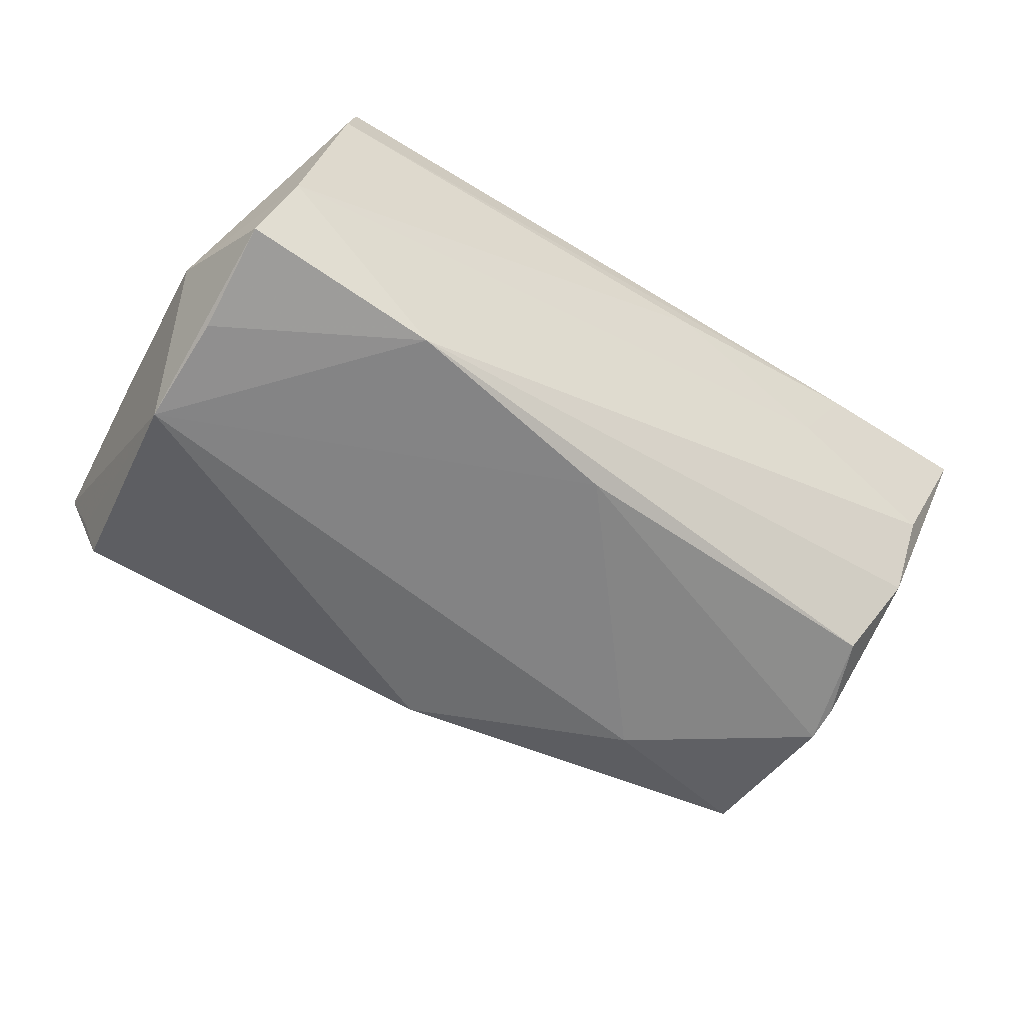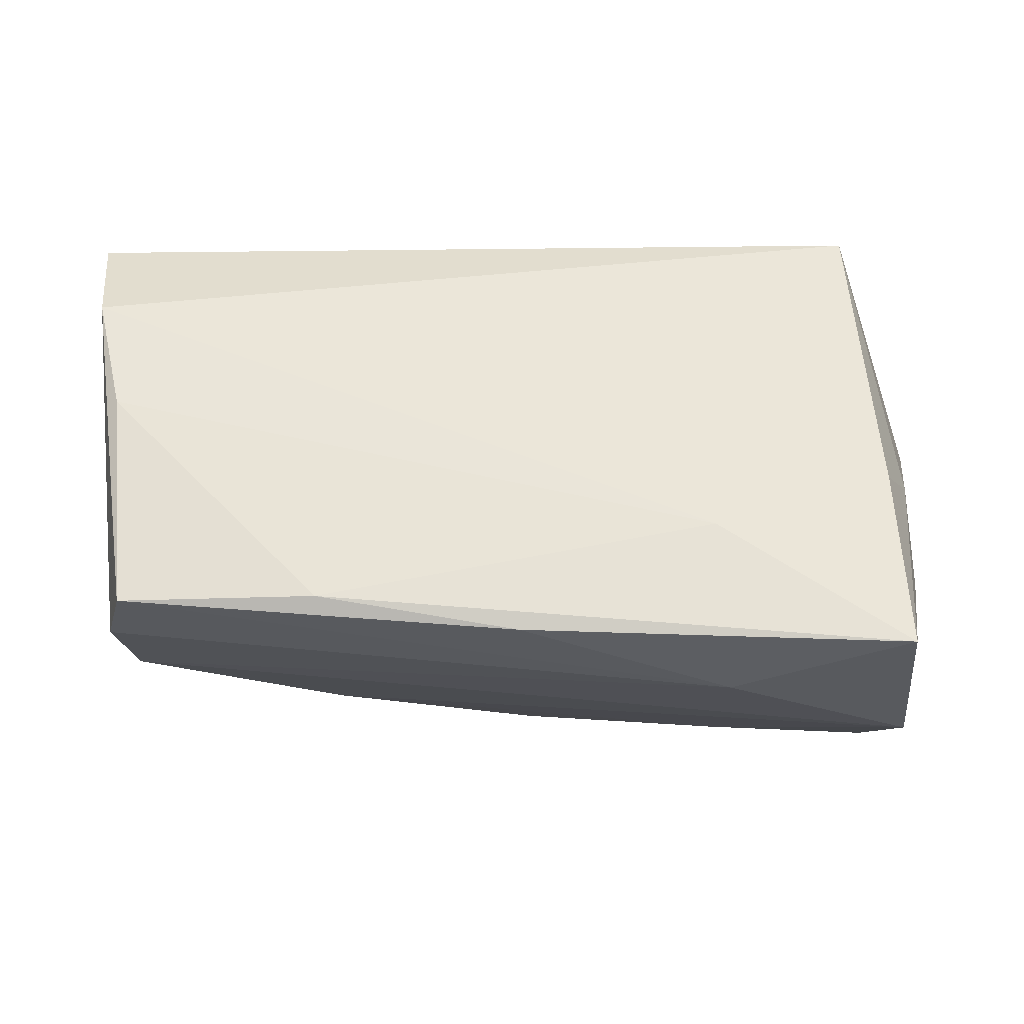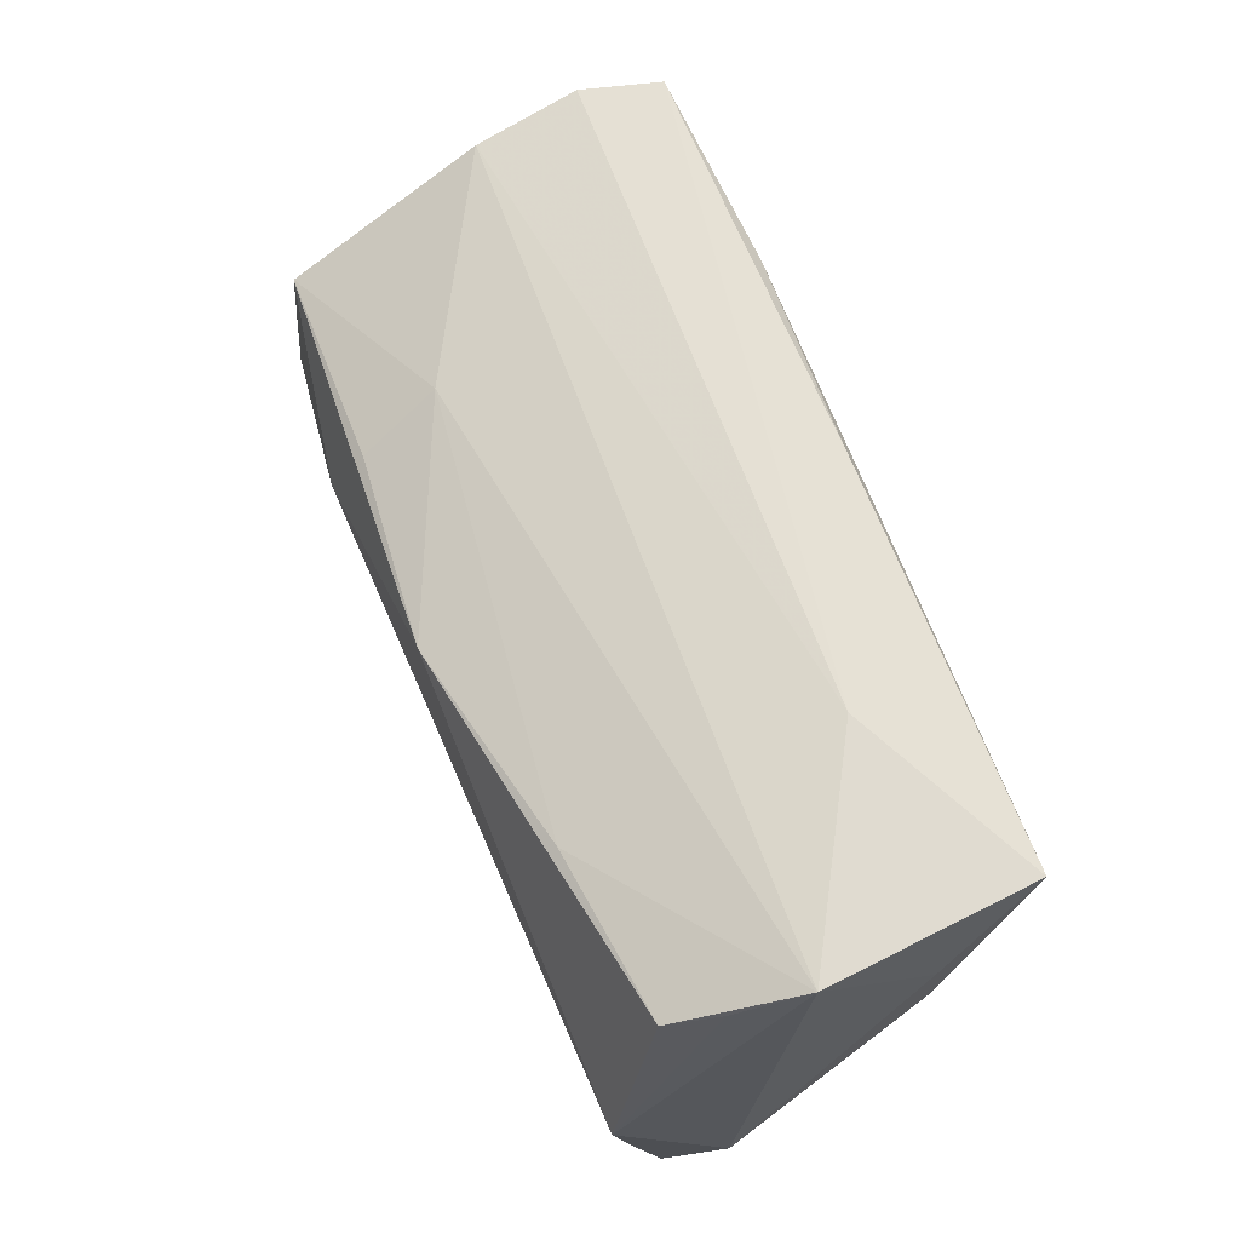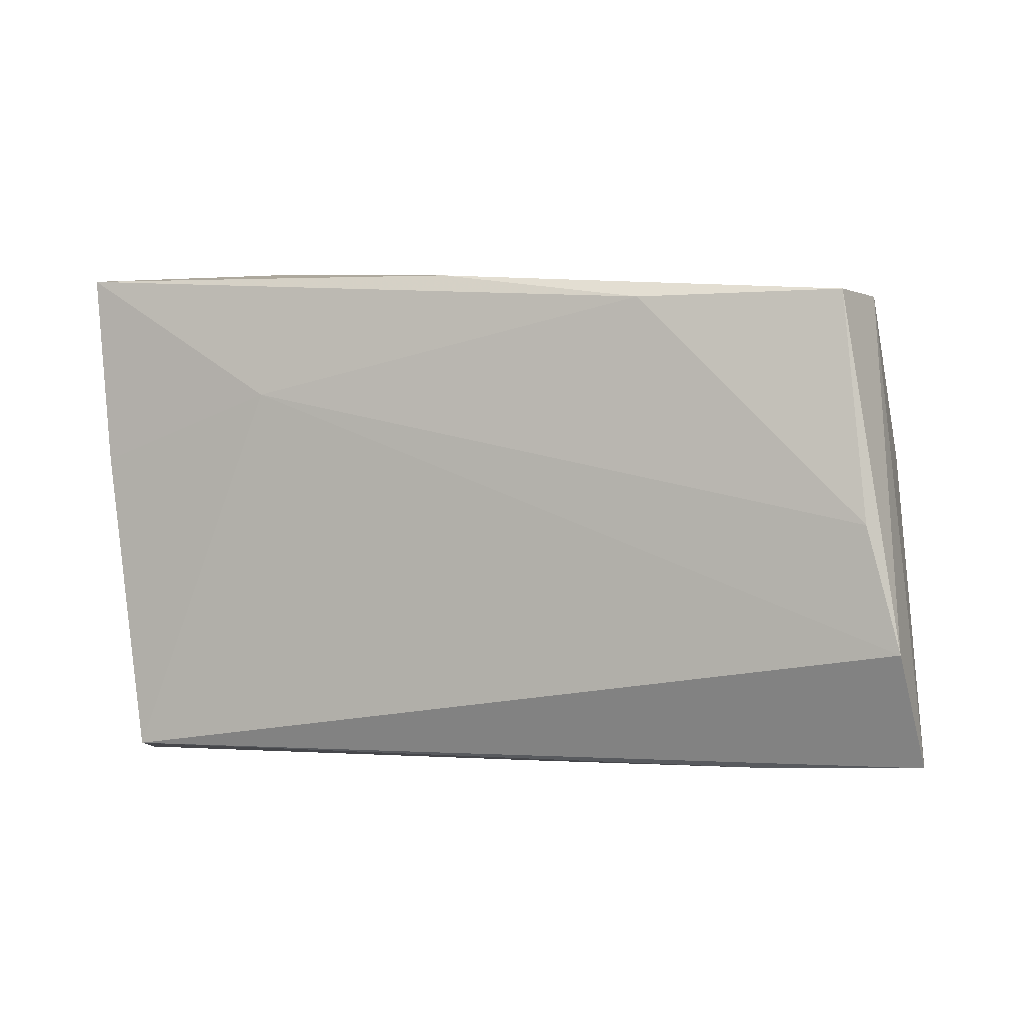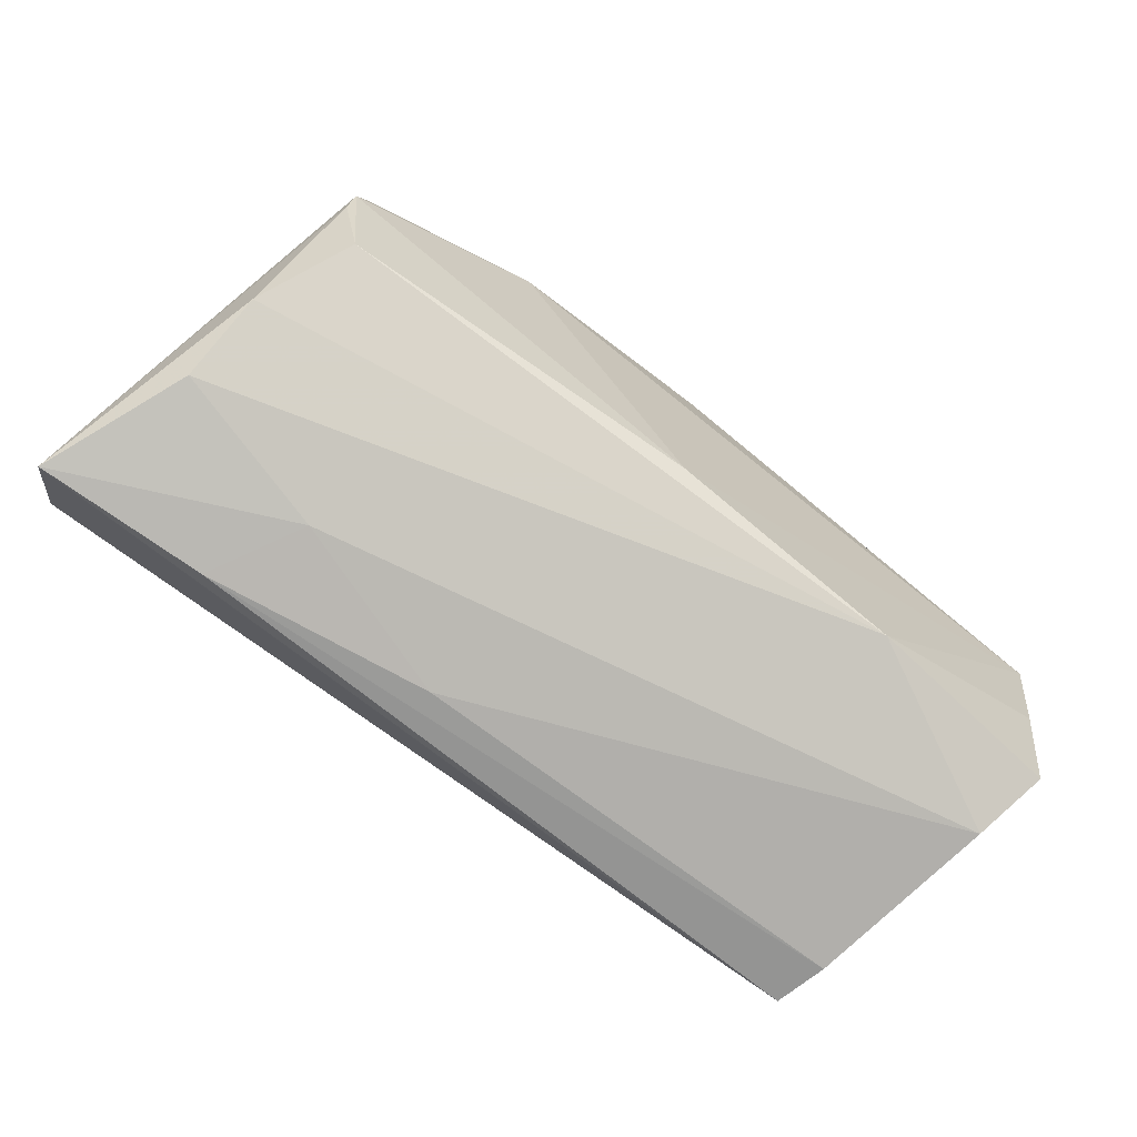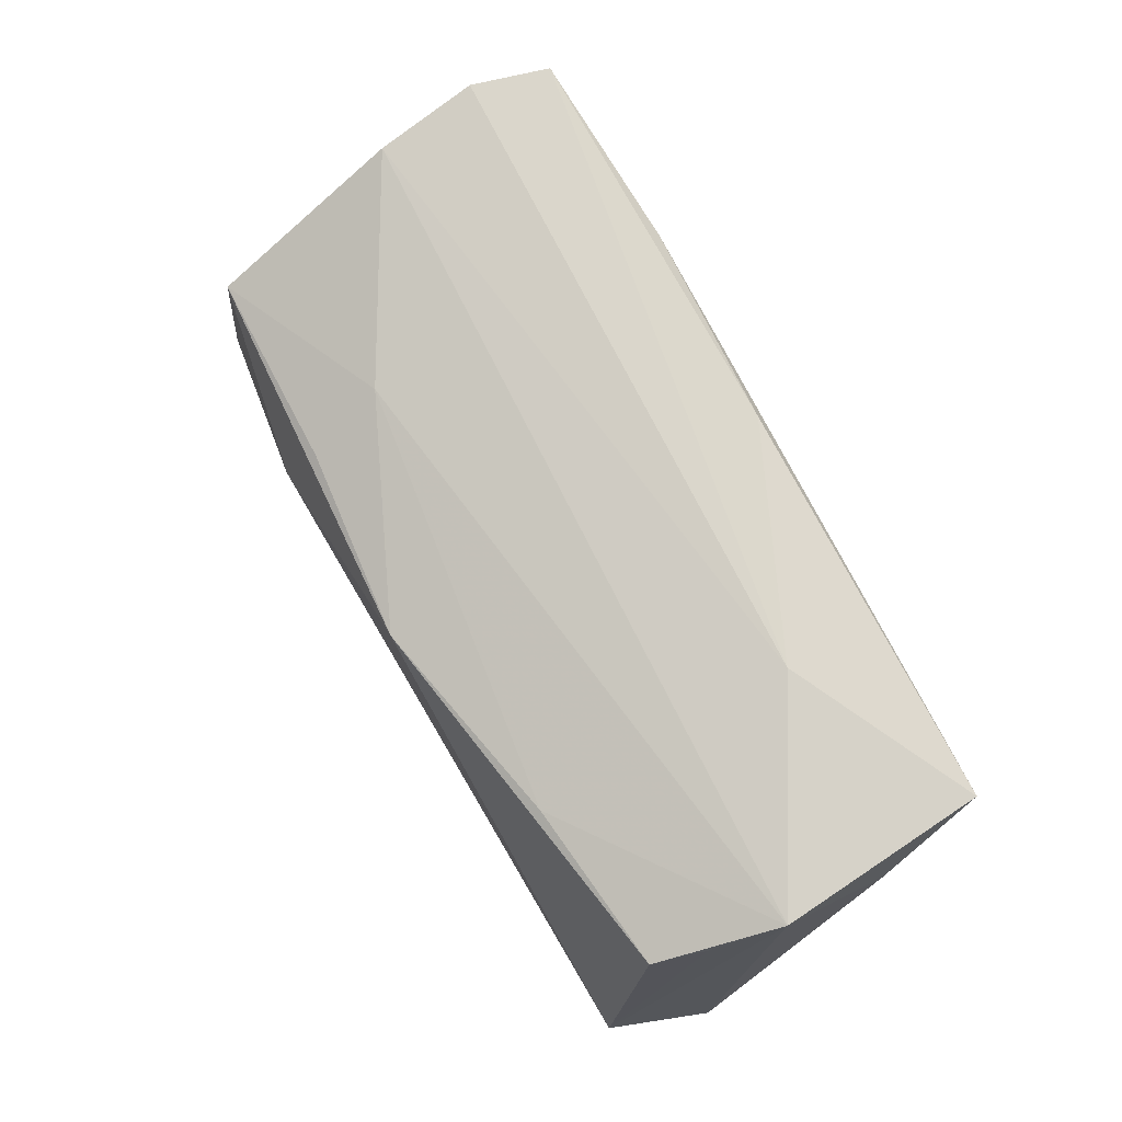
<metadata>
{"format":"obj","ext":"obj","renderer":"f3d","projection":"perspective","resolution":1024,"background":"white","views":[{"elev":-54.1,"azim":-32.6,"up":"+Z"},{"elev":61.2,"azim":-178.9,"up":"+Z"},{"elev":69.1,"azim":-111.0,"up":"+Y"},{"elev":0.2,"azim":17.3,"up":"+Y"},{"elev":-77.5,"azim":145.1,"up":"+Y"},{"elev":77.2,"azim":-117.6,"up":"+Y"}]}
</metadata>
<code>
v 0.0001767 -0.02079 -0.02268
v 0.04775 0.005948 -0.02233
v 0.049 -0.02242 -0.0114
v 0.02461 0.009099 -0.02716
v 0.02475 0.02628 0.02255
v -0.04832 -0.03017 -0.00929
v 0.04689 -0.003461 -0.02493
v 0.04692 -0.007587 -0.02373
v 0.04992 -0.02692 -0.001523
v -0.02373 0.01547 0.02255
v -0.04732 0.03051 0.02163
v 0.05753 -0.02918 0.01524
v 0.04627 0.01578 -0.02345
v 0.04963 0.02488 -0.0004963
v 0.009913 -0.03055 0.01166
v 0.05124 0.02651 0.01179
v -0.04353 -0.03055 0.01304
v -0.05004 0.01756 0.0109
v -0.04948 0.004503 0.01241
v -0.04827 0.02772 -0.01087
v 0.04877 0.02662 0.02096
v -0.05035 -0.01411 -0.02087
v 0.03057 -0.02931 0.004138
v -0.04666 0.02635 -0.01698
v -0.001343 0.02122 -0.02526
v 0.0001421 0.02975 0.0214
v 0.0517 -0.0006983 0.02255
v -0.05445 -0.01387 -0.01116
v -0.04988 0.0314 -0.002672
v 0.02172 0.01934 -0.02341
v 0.02446 0.02335 -0.01412
v -0.04201 -0.02926 0.0194
v 0.05551 -0.01556 0.02186
v -0.04575 0.007545 0.02084
v 0.04907 0.003498 -0.017
v -0.05118 -0.02669 -0.01756
v 0.03704 -0.02993 0.01493
v -0.02765 -0.02629 -0.02088
v -0.02616 0.03191 0.01033
v -0.05046 -0.001068 -0.02314
v 0.05225 0.007748 -0.002753
v 0.04346 -0.01707 -0.0219
v -0.0267 0.02475 -0.01961
f 28 32 19
f 38 36 22
f 12 35 41
f 11 19 34
f 34 19 32
f 12 32 37
f 12 37 23
f 23 37 15
f 17 32 28
f 17 37 32
f 15 37 17
f 18 29 28
f 11 29 18
f 28 19 18
f 18 19 11
f 39 29 11
f 25 13 4
f 1 42 38
f 2 41 35
f 13 41 2
f 2 35 12
f 12 23 9
f 9 23 38
f 28 36 6
f 6 17 28
f 15 17 6
f 6 36 38
f 38 23 6
f 6 23 15
f 20 29 24
f 24 25 40
f 40 20 24
f 40 25 4
f 29 20 40
f 40 36 28
f 40 22 36
f 28 29 40
f 38 22 40
f 4 1 40
f 40 1 38
f 26 39 11
f 21 39 26
f 24 29 43
f 43 25 24
f 29 39 14
f 14 41 13
f 7 1 4
f 42 1 7
f 4 13 7
f 13 2 7
f 7 2 12
f 10 34 32
f 11 34 10
f 33 32 12
f 21 27 33
f 33 10 32
f 27 10 33
f 5 27 21
f 21 26 5
f 5 10 27
f 5 26 11
f 11 10 5
f 31 14 13
f 25 43 31
f 31 43 29
f 29 14 31
f 21 33 16
f 16 39 21
f 16 14 39
f 41 14 16
f 16 33 12
f 12 41 16
f 12 9 3
f 38 42 3
f 3 9 38
f 13 25 30
f 30 31 13
f 25 31 30
f 42 7 8
f 8 3 42
f 8 7 12
f 12 3 8

</code>
